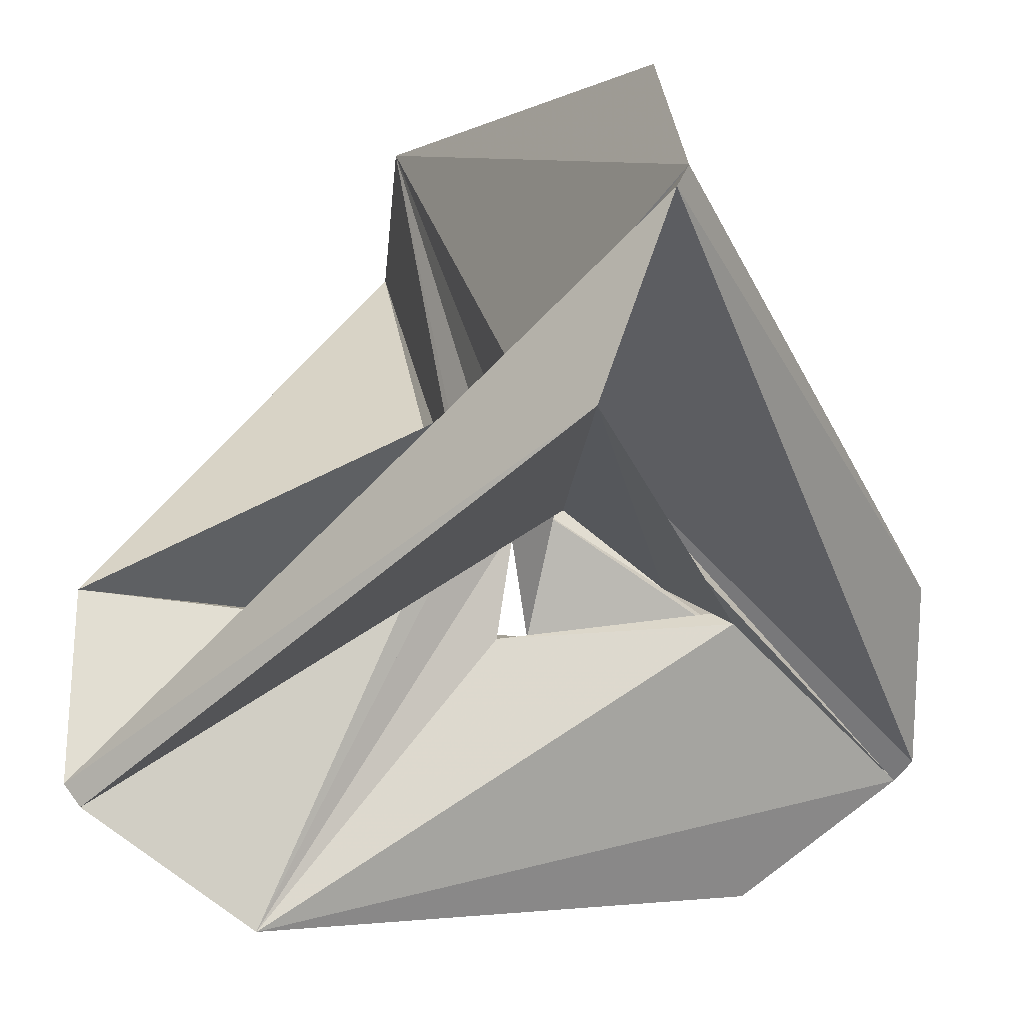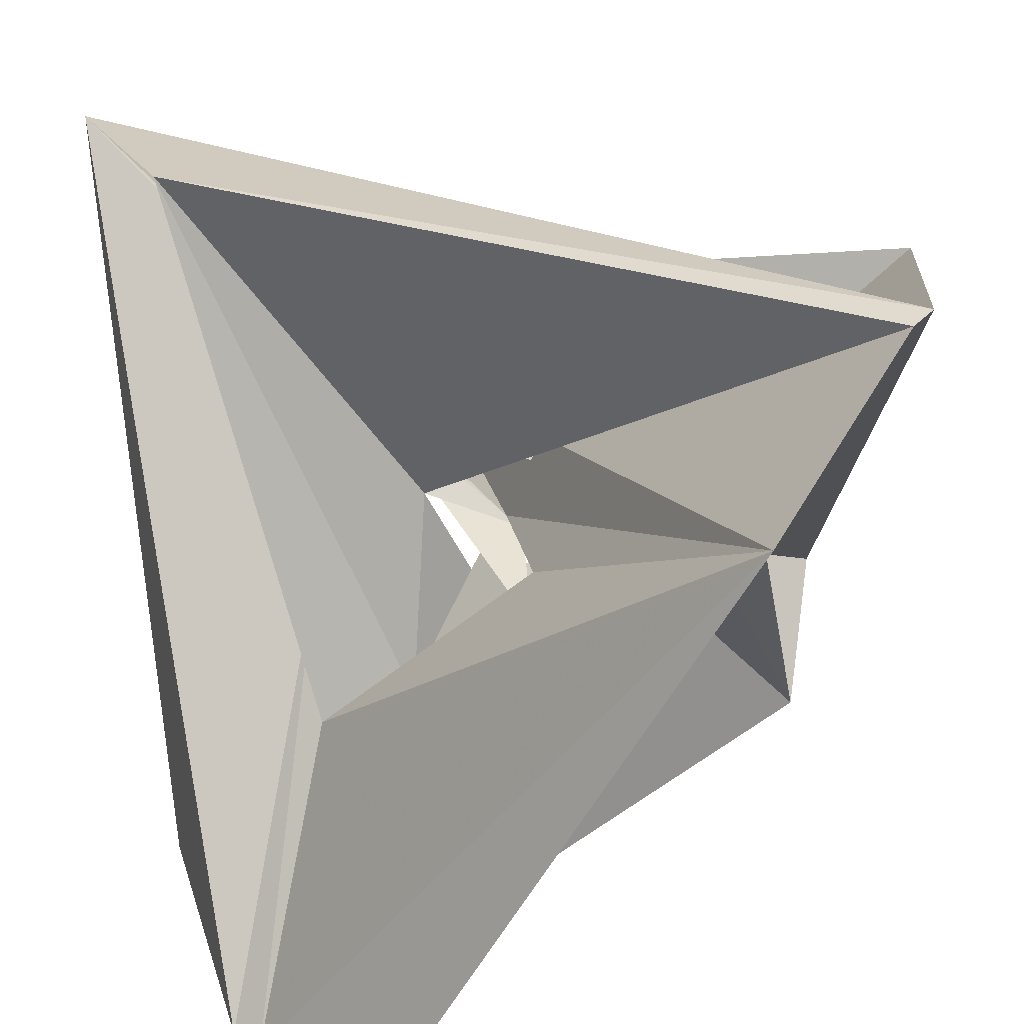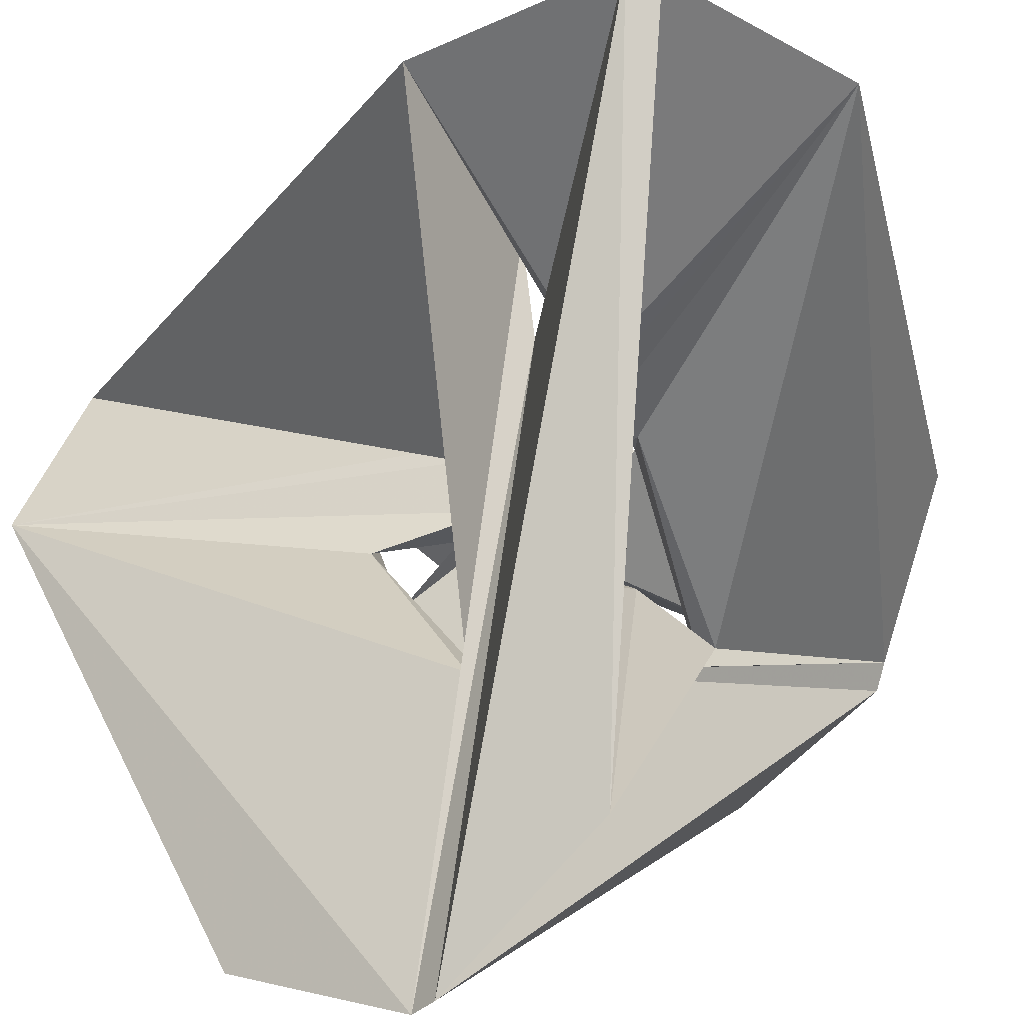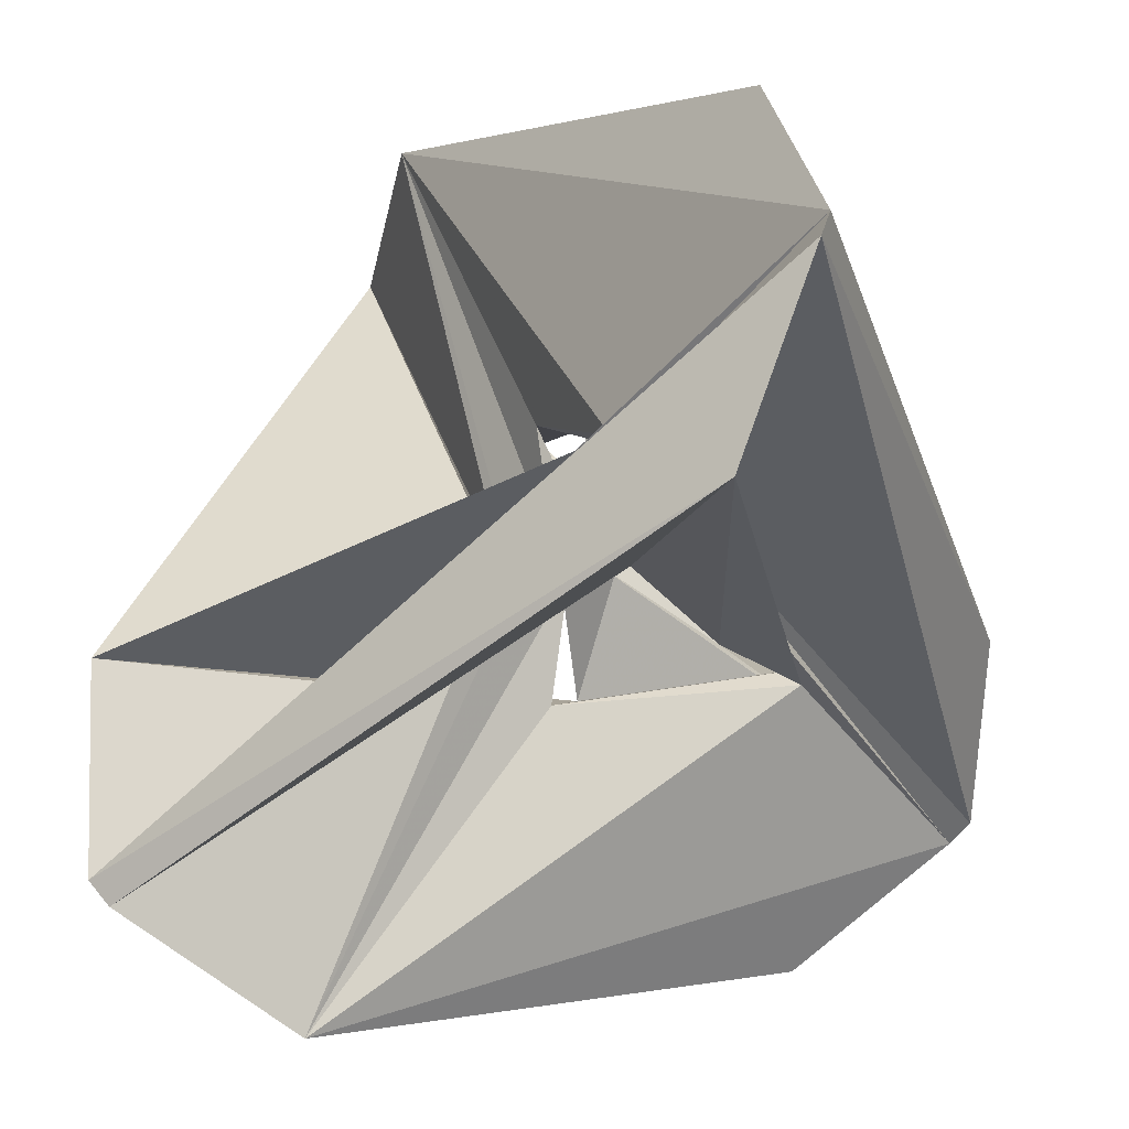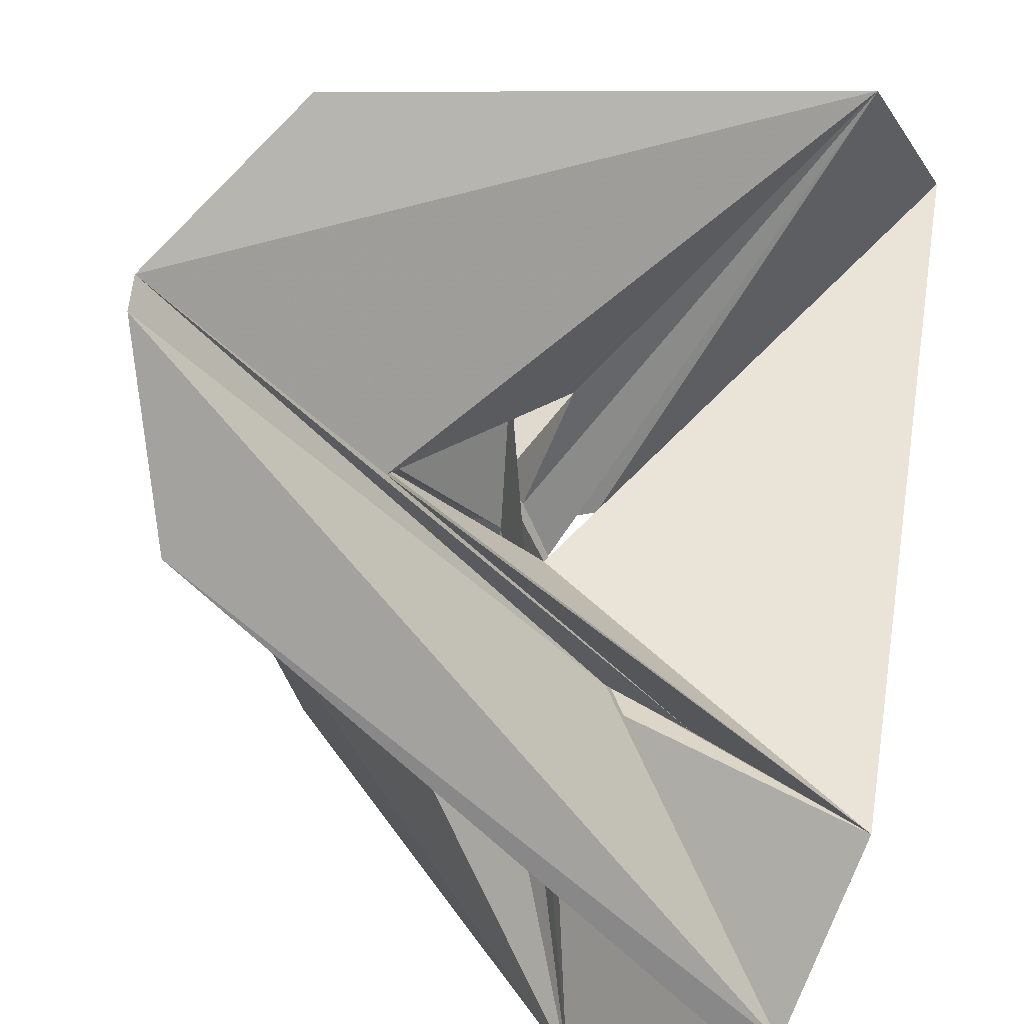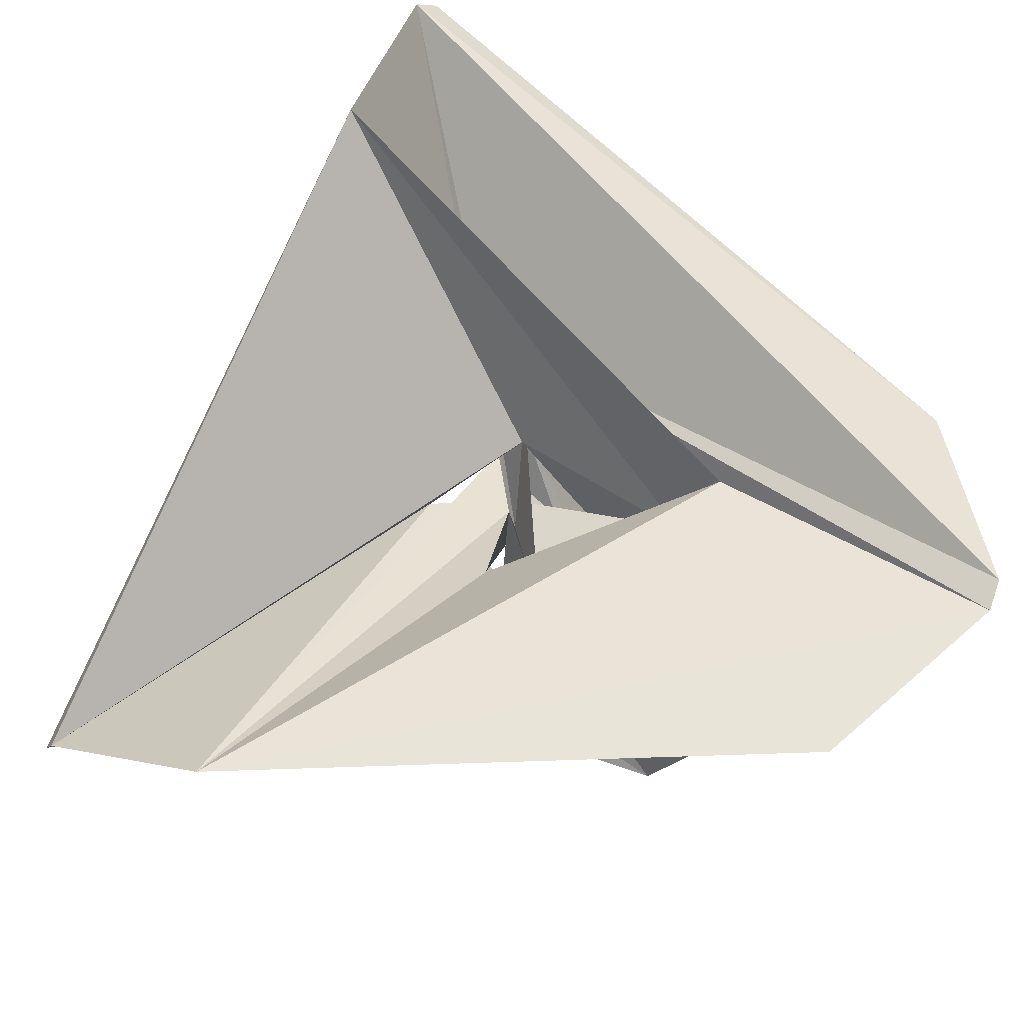
<metadata>
{"format":"obj","ext":"obj","renderer":"f3d","projection":"perspective","resolution":1024,"background":"white","views":[{"elev":-1.5,"azim":-57.2,"up":"+Z"},{"elev":35.9,"azim":-8.1,"up":"+Y"},{"elev":79.5,"azim":-119.3,"up":"+Y"},{"elev":1.5,"azim":-65.2,"up":"+Z"},{"elev":-60.9,"azim":168.1,"up":"+Y"},{"elev":-57.4,"azim":-26.9,"up":"+Z"}]}
</metadata>
<code>
v 18 -26 -16
v 41 -45 -11
v -4 0 -18
v 26 18 16
v -34 19 -57
v 4 0 -18
v 37 49 40
v 49 -37 -40
v -1 -1 -2
v 14 19 11
v 49 -40 -37
v 19 -14 -11
v -41 45 -11
v -26 -18 16
v 34 -19 -57
v -19 -34 57
v 19 34 57
v -49 37 -40
v -40 -49 37
v -45 -41 11
v 0 -4 18
v 11 -4 0
v -49 40 -37
v -18 26 -16
v -14 -19 11
v 1 -1 2
v 40 49 37
v -1 1 2
v -37 -49 40
v 4 11 0
v 0 4 18
v -4 -11 0
v -11 4 0
v 45 41 11
v -19 14 -11
v 1 1 -2
f 1 2 3
f 1 4 2
f 1 3 5
f 1 7 4
f 1 5 8
f 1 12 7
f 1 8 14
f 1 20 12
f 1 14 20
f 2 6 3
f 2 4 10
f 2 11 6
f 2 10 22
f 2 19 11
f 2 29 19
f 2 22 29
f 3 9 5
f 3 6 13
f 3 17 9
f 3 13 23
f 3 28 17
f 3 23 28
f 4 7 16
f 4 18 10
f 4 16 21
f 4 24 18
f 4 21 34
f 4 34 24
f 5 15 8
f 5 9 21
f 5 18 15
f 5 33 18
f 5 21 26
f 5 26 33
f 6 11 26
f 6 24 13
f 6 15 24
f 6 36 15
f 6 26 16
f 6 16 36
f 7 12 27
f 7 27 13
f 7 13 33
f 7 17 16
f 7 30 17
f 7 33 30
f 8 11 25
f 8 34 11
f 8 25 14
f 8 15 22
f 8 22 30
f 8 30 34
f 9 30 10
f 9 10 36
f 9 17 30
f 9 19 21
f 9 25 19
f 9 36 25
f 10 18 23
f 10 30 22
f 10 23 27
f 10 27 36
f 11 12 26
f 11 27 12
f 11 19 25
f 11 34 27
f 12 20 32
f 12 22 28
f 12 32 22
f 12 28 26
f 13 24 14
f 13 14 25
f 13 27 23
f 13 25 33
f 14 29 17
f 14 17 31
f 14 31 20
f 14 24 29
f 15 18 24
f 15 28 22
f 15 31 28
f 15 36 31
f 16 17 29
f 16 26 21
f 16 29 32
f 16 32 36
f 17 28 31
f 18 20 23
f 18 32 20
f 18 33 32
f 19 20 21
f 19 23 20
f 19 35 23
f 19 29 35
f 20 31 21
f 21 31 34
f 22 32 29
f 23 35 28
f 24 35 29
f 24 34 35
f 25 32 33
f 25 36 32
f 26 28 35
f 26 35 33
f 27 34 31
f 27 31 36
f 30 33 35
f 30 35 34

</code>
